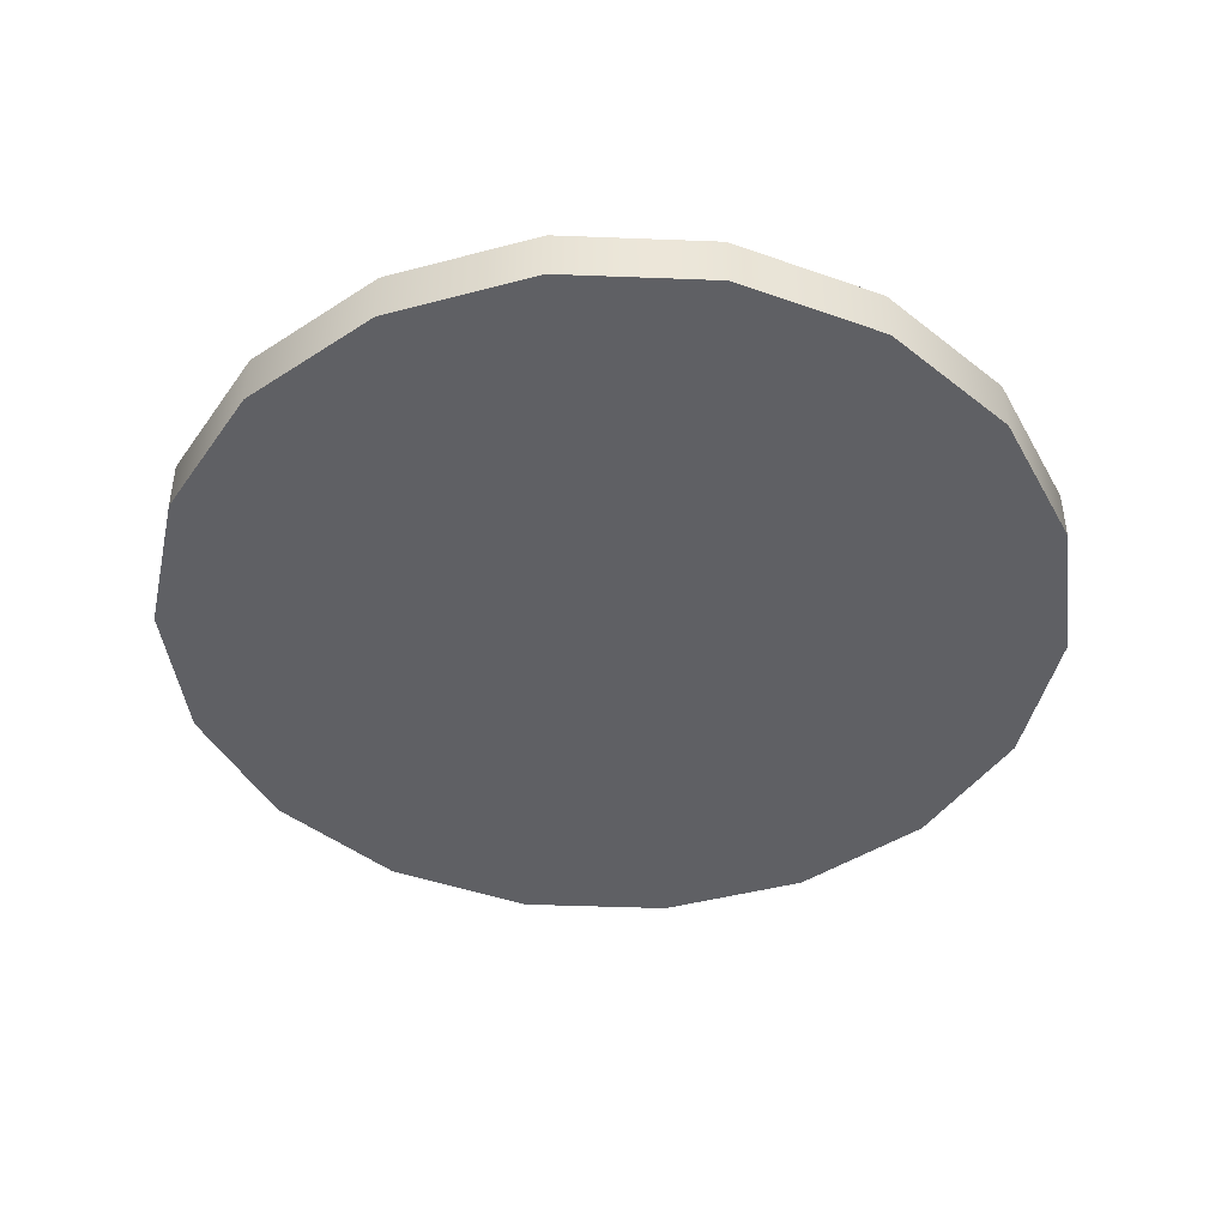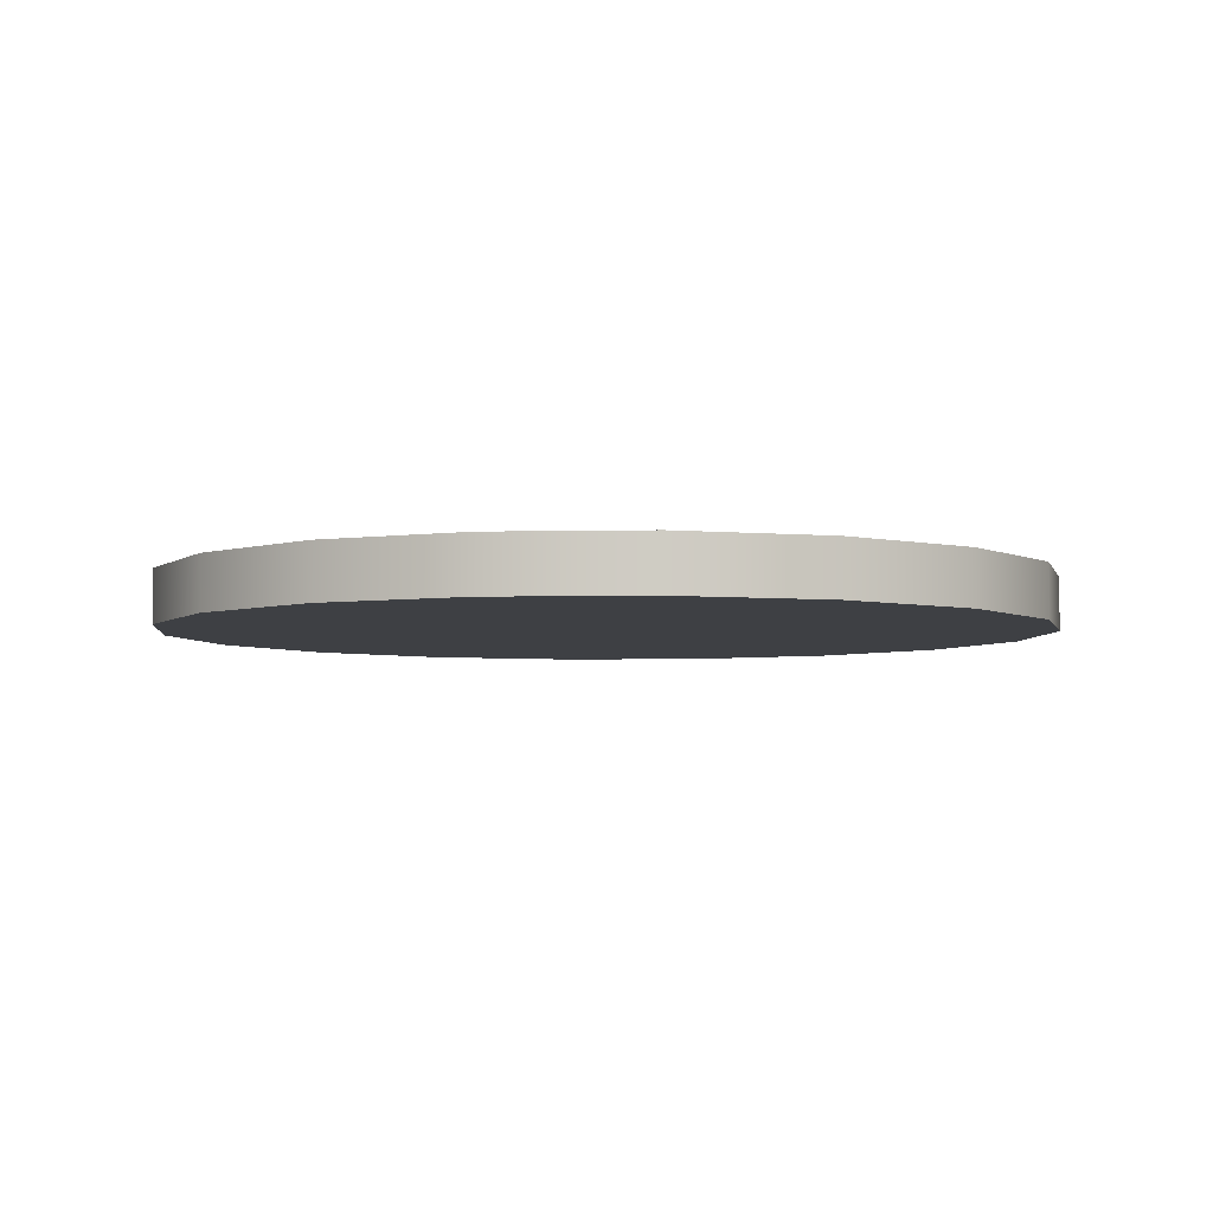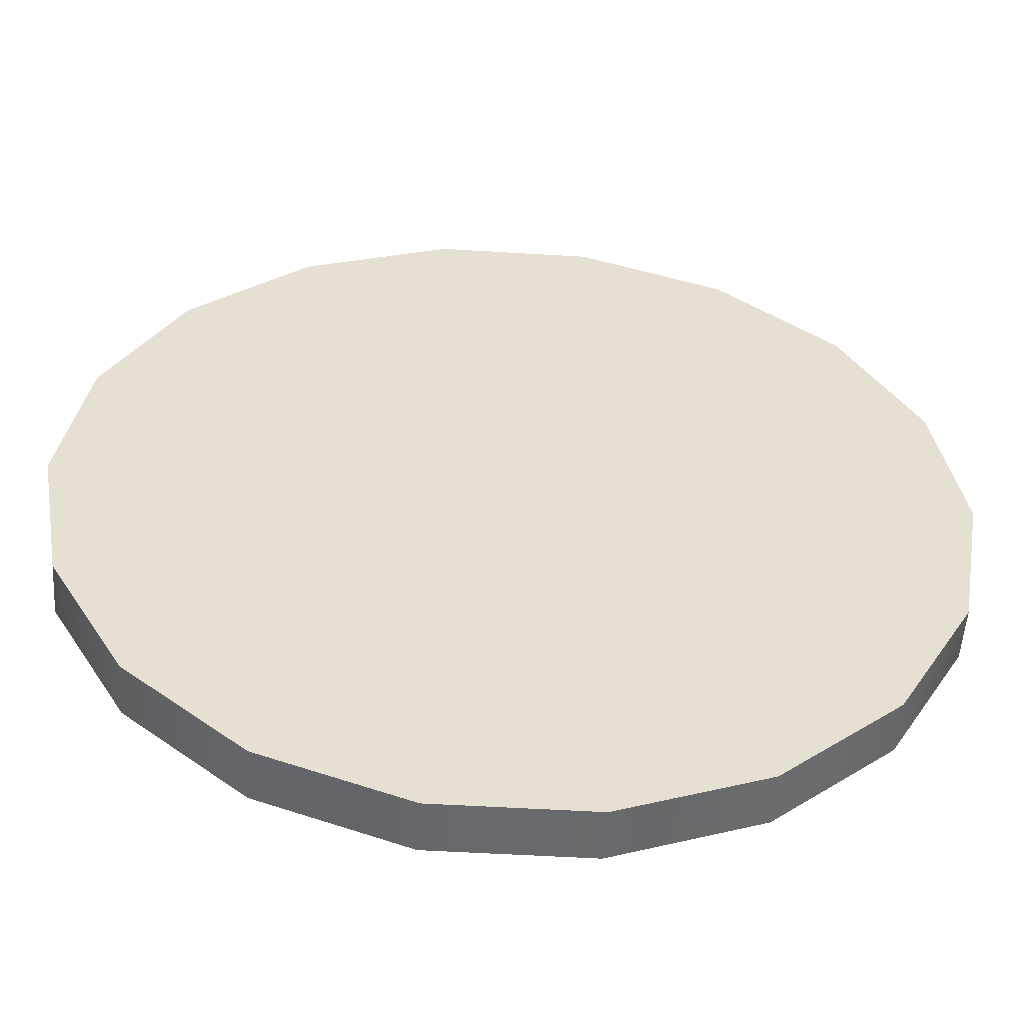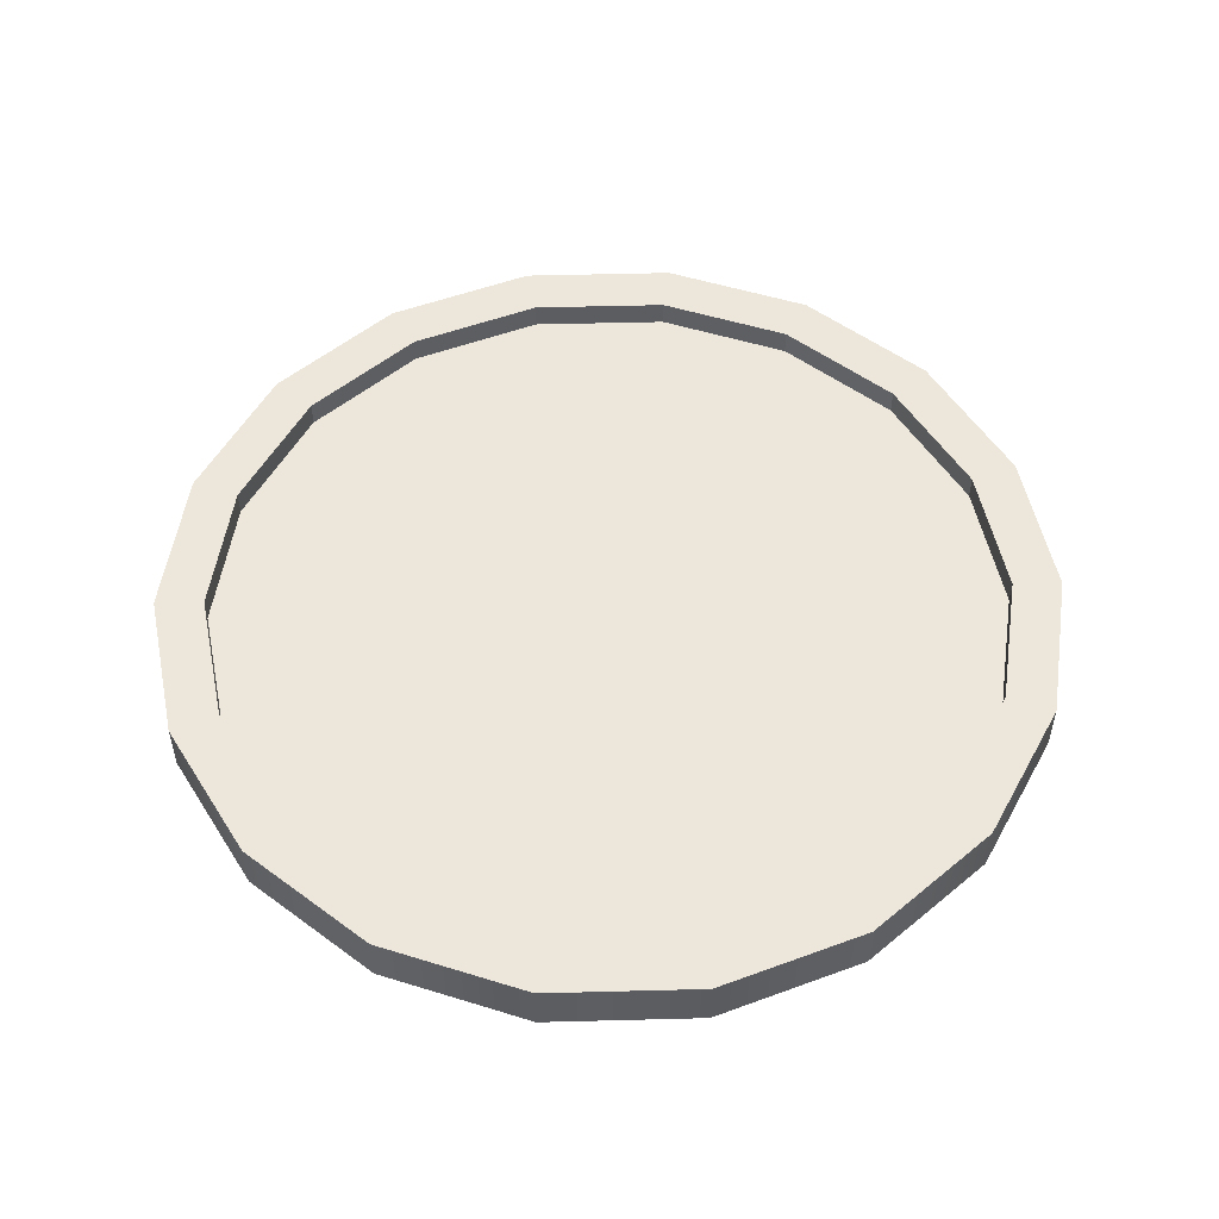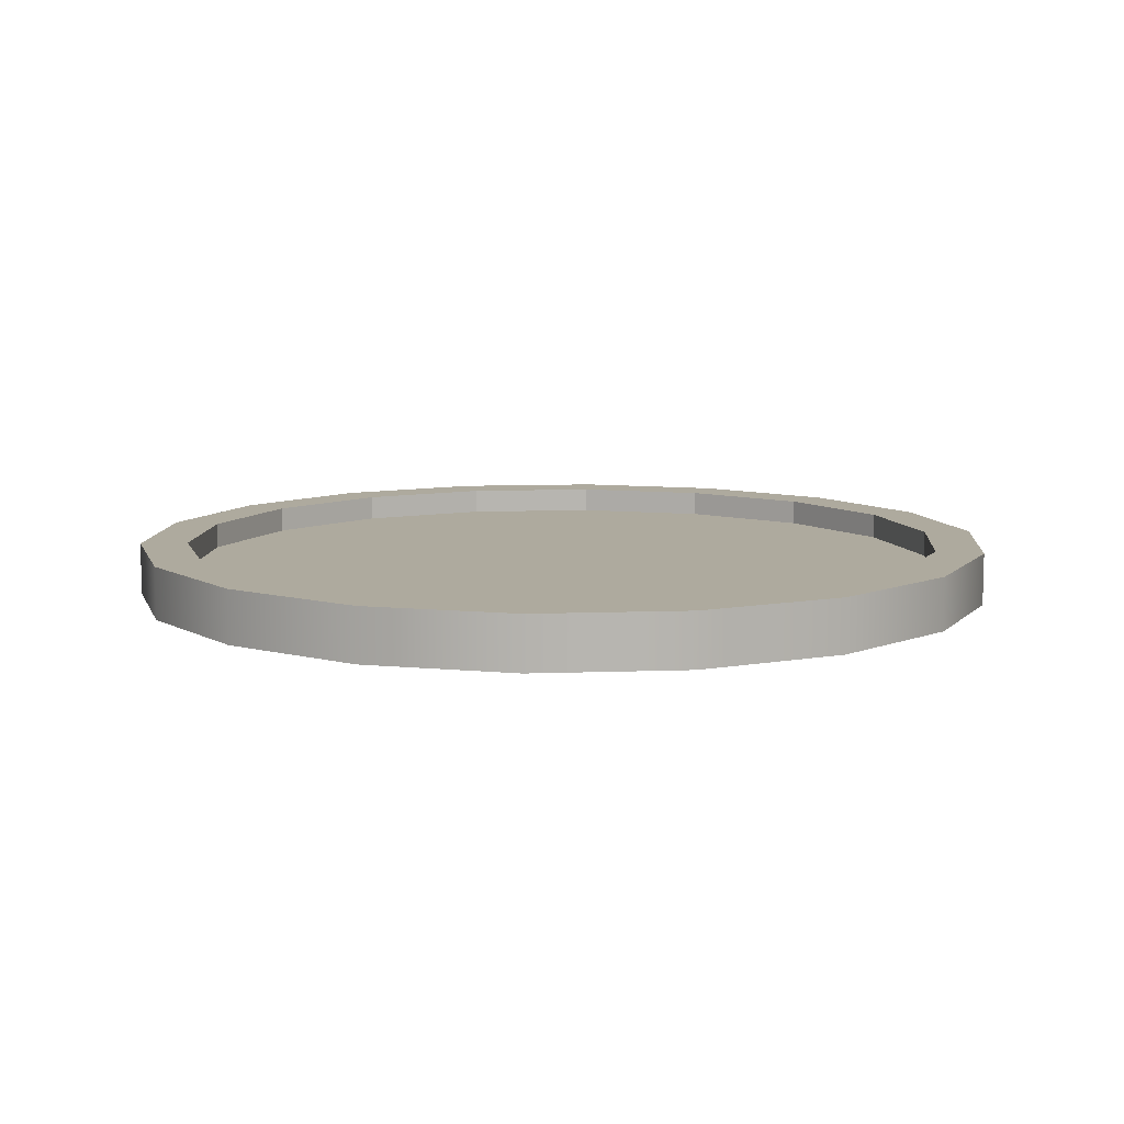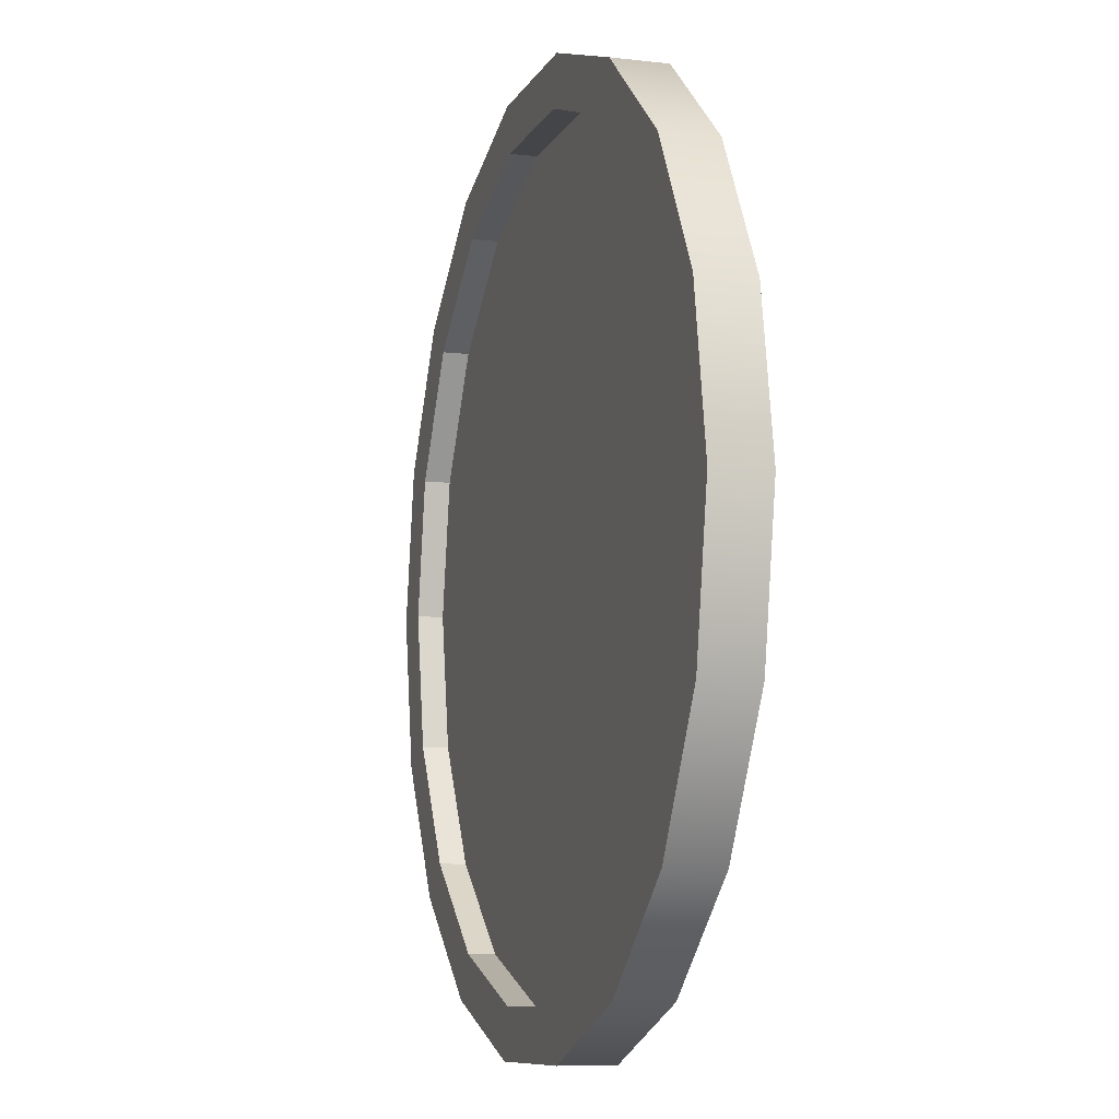
<metadata>
{"format":"obj","ext":"obj","renderer":"f3d","projection":"perspective","resolution":1024,"background":"white","views":[{"elev":-43.9,"azim":-162.6,"up":"+Z"},{"elev":-4.6,"azim":-16.0,"up":"+Z"},{"elev":-53.0,"azim":176.3,"up":"+Y"},{"elev":52.7,"azim":138.4,"up":"+Z"},{"elev":9.3,"azim":-85.6,"up":"+Z"},{"elev":-9.0,"azim":72.6,"up":"+Y"}]}
</metadata>
<code>
v  25 -4 -0.6667
v  23.49 4.551 -0.6667
v  23.49 4.551 2.333
v  25 -4 2.333
v  19.15 12.07 -0.6667
v  19.15 12.07 2.333
v  12.5 17.65 -0.6667
v  12.5 17.65 2.333
v  4.341 20.62 -0.6667
v  4.341 20.62 2.333
v  -4.341 20.62 -0.6667
v  -4.341 20.62 2.333
v  -12.5 17.65 -0.6667
v  -12.5 17.65 2.333
v  -19.15 12.07 -0.6667
v  -19.15 12.07 2.333
v  -23.49 4.551 -0.6667
v  -23.49 4.551 2.333
v  -25 -4 -0.6667
v  -25 -4 2.333
v  -23.49 -12.55 -0.6667
v  -23.49 -12.55 2.333
v  -19.15 -20.07 -0.6667
v  -19.15 -20.07 2.333
v  -12.5 -25.65 -0.6667
v  -12.5 -25.65 2.333
v  -4.341 -28.62 -0.6667
v  -4.341 -28.62 2.333
v  4.341 -28.62 -0.6667
v  4.341 -28.62 2.333
v  12.5 -25.65 -0.6667
v  12.5 -25.65 2.333
v  19.15 -20.07 -0.6667
v  19.15 -20.07 2.333
v  23.49 -12.55 -0.6667
v  23.49 -12.55 2.333
v  20.9 3.607 2.333
v  22.24 -4 2.333
v  17.04 10.3 2.333
v  11.12 15.26 2.333
v  3.862 17.9 2.333
v  -3.862 17.9 2.333
v  -11.12 15.26 2.333
v  -17.04 10.3 2.333
v  -20.9 3.607 2.333
v  -22.24 -4 2.333
v  -20.9 -11.61 2.333
v  -17.04 -18.3 2.333
v  -11.12 -23.26 2.333
v  -3.862 -25.9 2.333
v  3.862 -25.9 2.333
v  11.12 -23.26 2.333
v  17.04 -18.3 2.333
v  20.9 -11.61 2.333
v  20.9 3.607 0.8757
v  22.24 -4 0.8757
v  17.04 10.3 0.8757
v  11.12 15.26 0.8757
v  3.862 17.9 0.8757
v  -3.862 17.9 0.8757
v  -11.12 15.26 0.8757
v  -17.04 10.3 0.8757
v  -20.9 3.607 0.8757
v  -22.24 -4 0.8757
v  -20.9 -11.61 0.8757
v  -17.04 -18.3 0.8757
v  -11.12 -23.26 0.8757
v  -3.862 -25.9 0.8757
v  3.862 -25.9 0.8757
v  11.12 -23.26 0.8757
v  17.04 -18.3 0.8757
v  20.9 -11.61 0.8757
v  -0 -4 -0.6667
v  -0 -4 0.8757
g Clock
f 1 2 3
f 3 4 1
f 2 5 6
f 6 3 2
f 5 7 8
f 8 6 5
f 7 9 10
f 10 8 7
f 9 11 12
f 12 10 9
f 11 13 14
f 14 12 11
f 13 15 16
f 16 14 13
f 15 17 18
f 18 16 15
f 17 19 20
f 20 18 17
f 19 21 22
f 22 20 19
f 21 23 24
f 24 22 21
f 23 25 26
f 26 24 23
f 25 27 28
f 28 26 25
f 27 29 30
f 30 28 27
f 29 31 32
f 32 30 29
f 31 33 34
f 34 32 31
f 33 35 36
f 36 34 33
f 35 1 4
f 4 36 35
f 4 3 37
f 37 38 4
f 3 6 39
f 39 37 3
f 6 8 40
f 40 39 6
f 8 10 41
f 41 40 8
f 10 12 42
f 42 41 10
f 12 14 43
f 43 42 12
f 14 16 44
f 44 43 14
f 16 18 45
f 45 44 16
f 18 20 46
f 46 45 18
f 20 22 47
f 47 46 20
f 22 24 48
f 48 47 22
f 24 26 49
f 49 48 24
f 26 28 50
f 50 49 26
f 28 30 51
f 51 50 28
f 30 32 52
f 52 51 30
f 32 34 53
f 53 52 32
f 34 36 54
f 54 53 34
f 36 4 38
f 38 54 36
f 38 37 55
f 55 56 38
f 37 39 57
f 57 55 37
f 39 40 58
f 58 57 39
f 40 41 59
f 59 58 40
f 41 42 60
f 60 59 41
f 42 43 61
f 61 60 42
f 43 44 62
f 62 61 43
f 44 45 63
f 63 62 44
f 45 46 64
f 64 63 45
f 46 47 65
f 65 64 46
f 47 48 66
f 66 65 47
f 48 49 67
f 67 66 48
f 49 50 68
f 68 67 49
f 50 51 69
f 69 68 50
f 51 52 70
f 70 69 51
f 52 53 71
f 71 70 52
f 53 54 72
f 72 71 53
f 54 38 56
f 56 72 54
f 35 33 73
f 33 31 73
f 31 29 73
f 29 27 73
f 27 25 73
f 25 23 73
f 23 21 73
f 21 19 73
f 19 17 73
f 17 15 73
f 15 13 73
f 13 11 73
f 11 9 73
f 9 7 73
f 7 5 73
f 5 2 73
f 2 1 73
f 1 35 73
f 56 55 74
f 55 57 74
f 57 58 74
f 58 59 74
f 59 60 74
f 60 61 74
f 61 62 74
f 62 63 74
f 63 64 74
f 64 65 74
f 65 66 74
f 66 67 74
f 67 68 74
f 68 69 74
f 69 70 74
f 70 71 74
f 71 72 74
f 72 56 74

</code>
